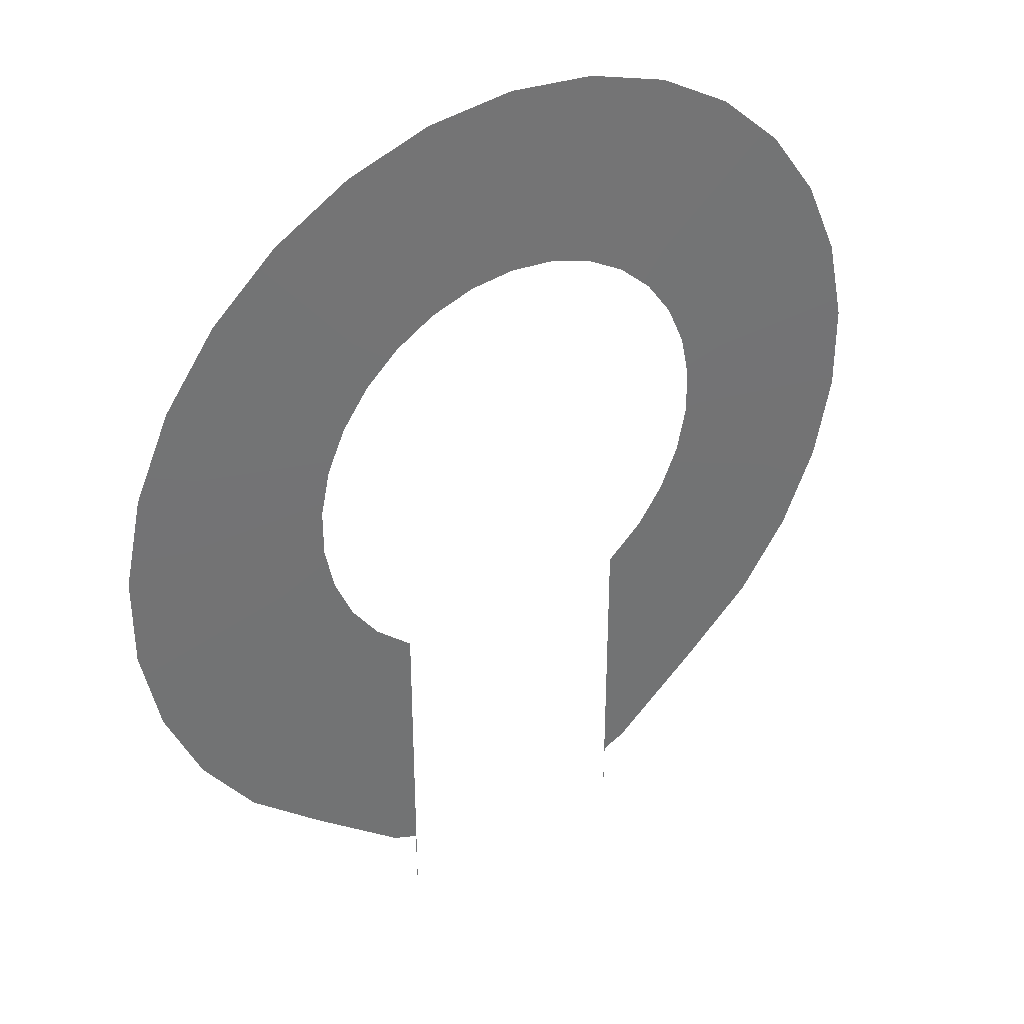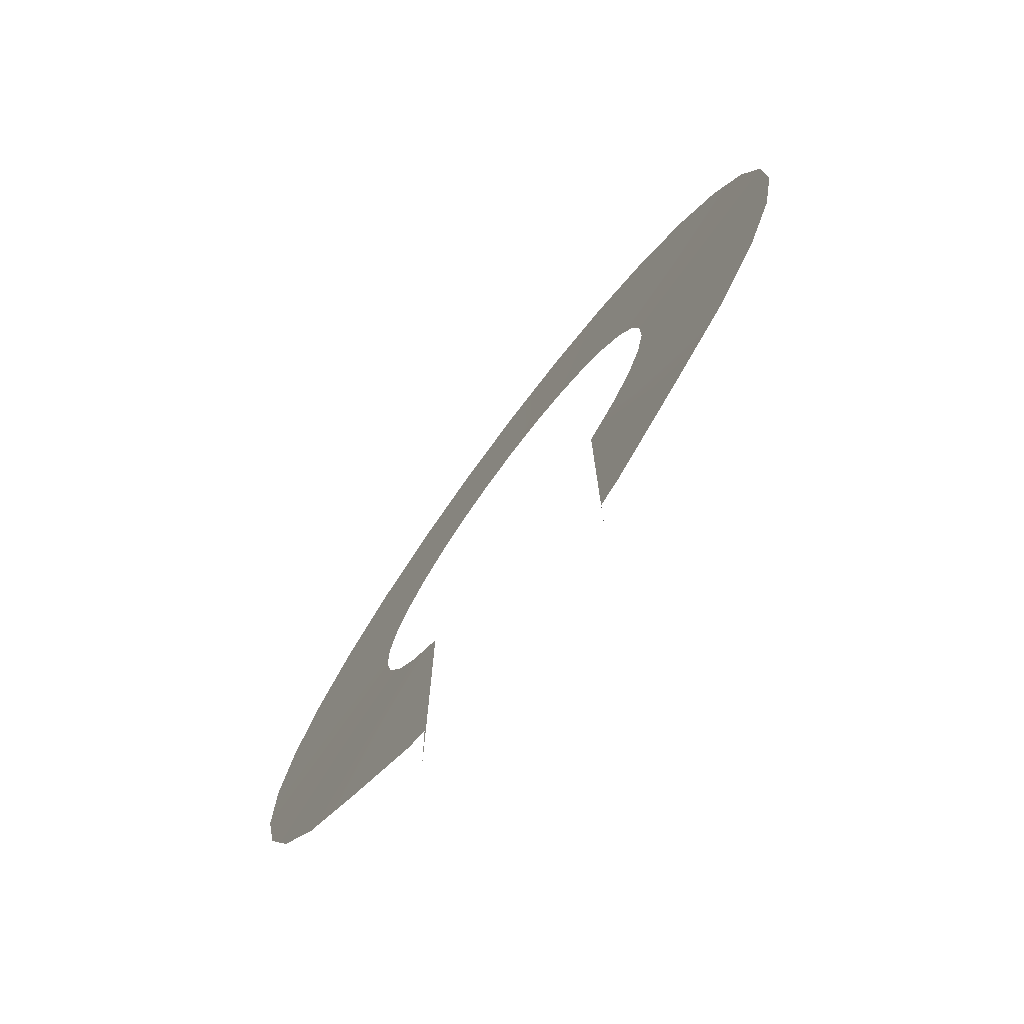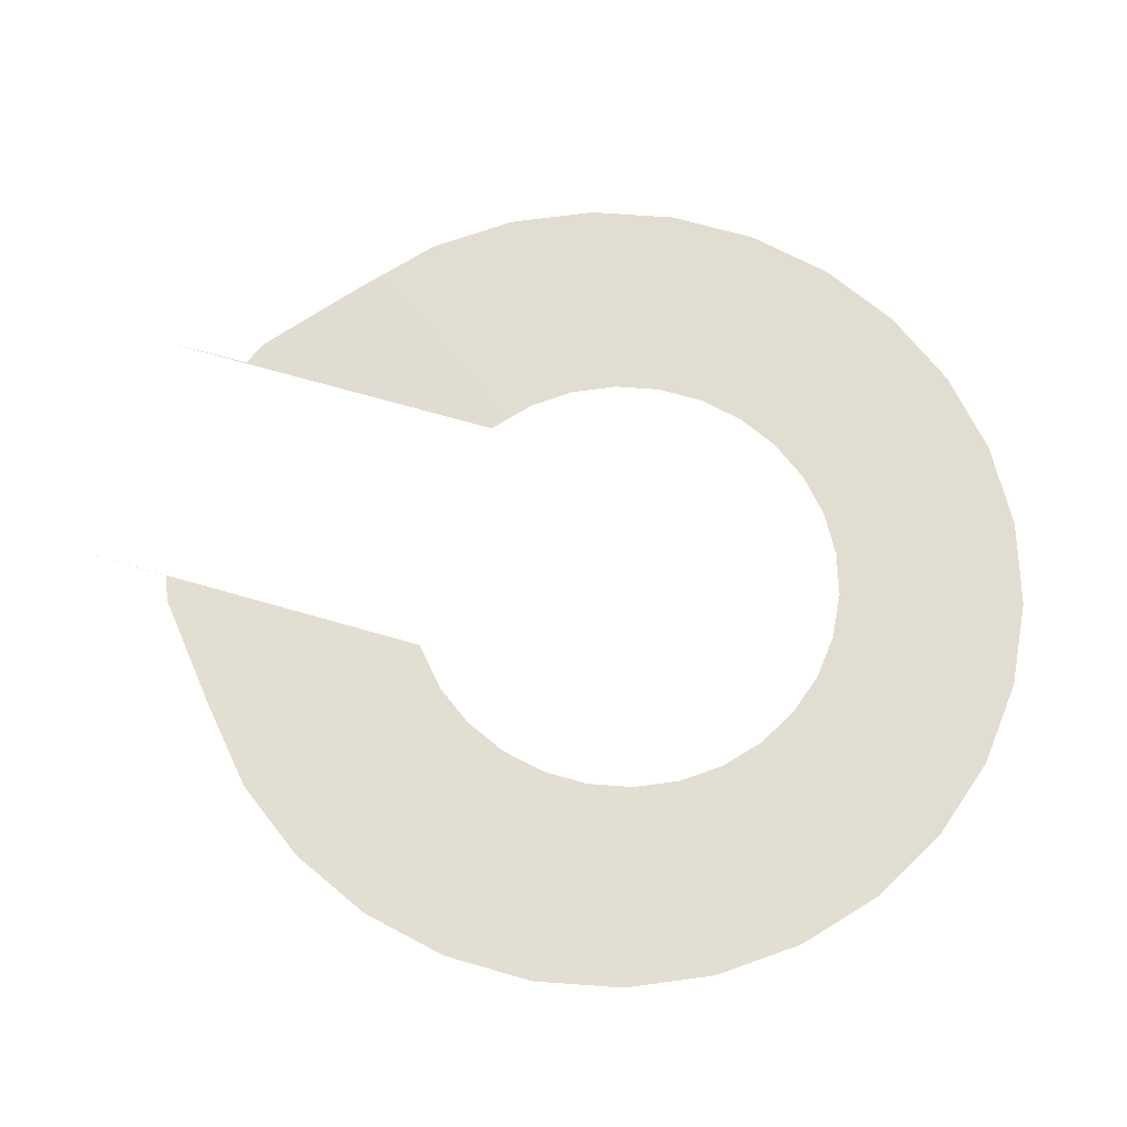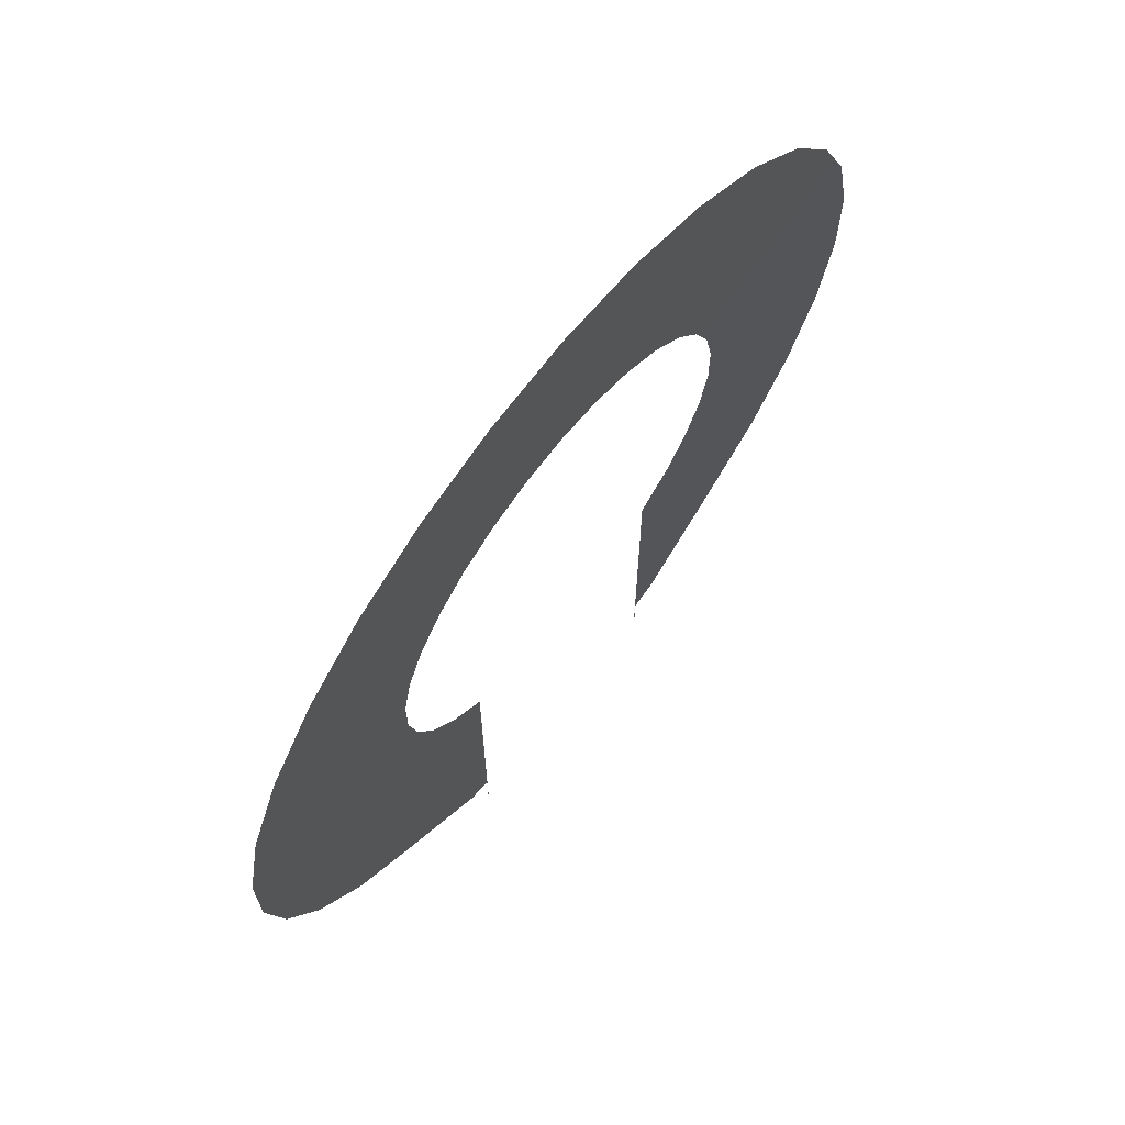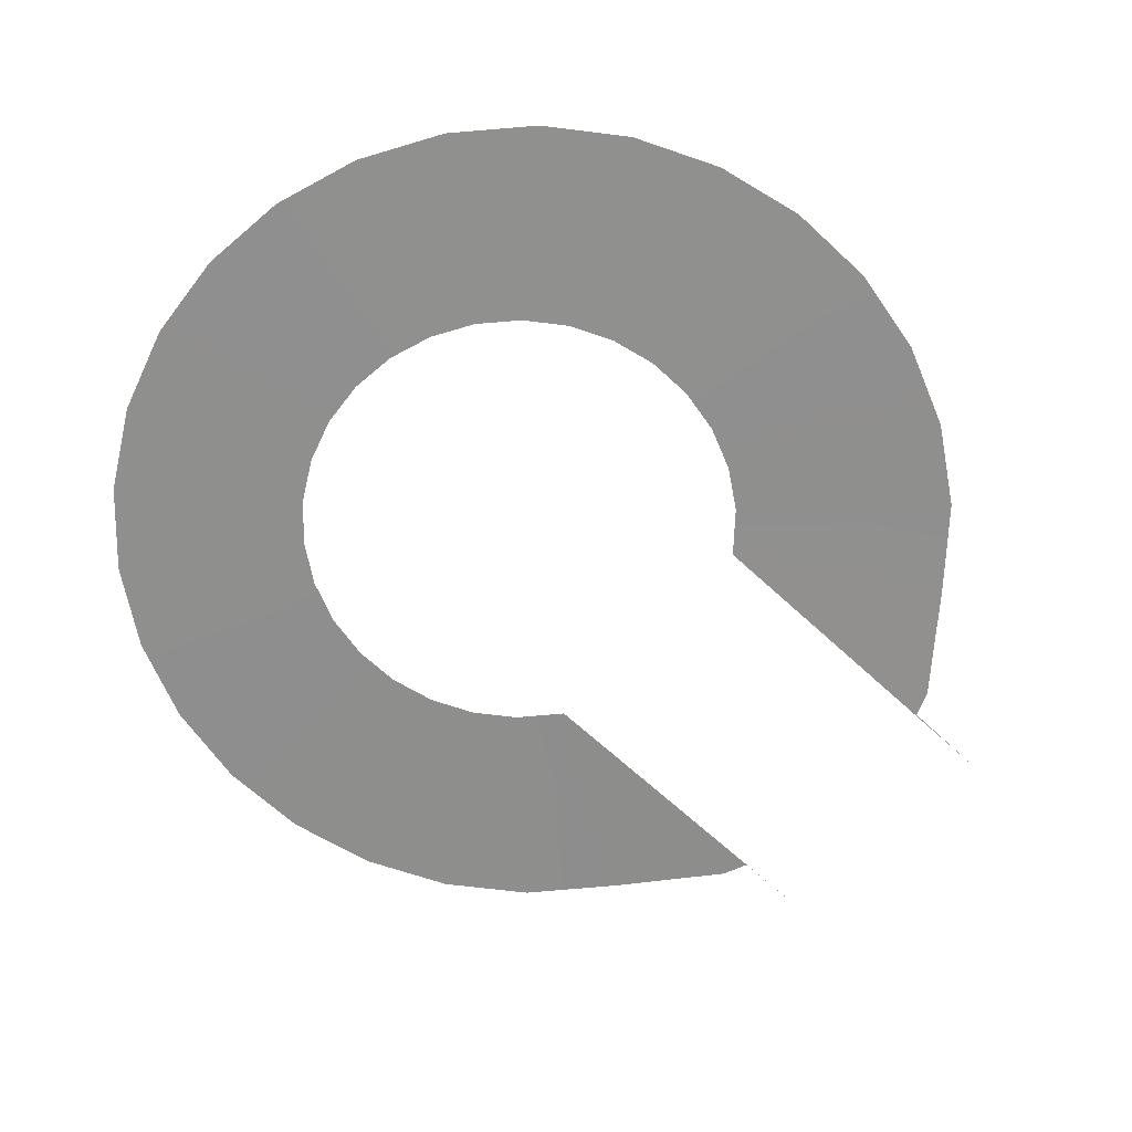
<metadata>
{"format":"obj","ext":"obj","renderer":"f3d","projection":"perspective","resolution":1024,"background":"white","views":[{"elev":36.6,"azim":-33.9,"up":"+Z"},{"elev":-76.2,"azim":-126.9,"up":"+Z"},{"elev":68.3,"azim":-73.8,"up":"+Y"},{"elev":69.1,"azim":128.6,"up":"+Z"},{"elev":-65.2,"azim":46.8,"up":"+Y"}]}
</metadata>
<code>
g Cube.059
v -1.505 4.54 8.928
v -1.5 4.533 7.92
v -1.5 4.533 12.17
v -1.804 4.546 9.047
v -2.9 4.546 9.949
v -1.948 4.533 12.57
v -3.765 4.546 10.71
v -2.27 4.533 13.01
v -4.388 4.546 11.57
v -2.493 4.533 13.51
v -4.819 4.546 12.53
v -2.606 4.533 14.04
v -5.039 4.546 13.57
v -2.606 4.533 14.59
v -5.039 4.546 14.63
v -2.493 4.533 15.13
v -4.819 4.546 15.67
v -2.27 4.533 15.63
v -4.388 4.546 16.63
v -1.948 4.533 16.07
v -3.765 4.546 17.49
v -1.54 4.533 16.44
v -2.978 4.546 18.2
v -1.066 4.533 16.71
v -2.061 4.546 18.73
v -0.5449 4.533 16.88
v -1.053 4.546 19.06
v 3.986e-05 4.533 16.94
v 4.026e-05 4.546 19.17
v 0.545 4.533 16.88
v 1.053 4.546 19.06
v 1.066 4.533 16.71
v 2.061 4.546 18.73
v 1.541 4.533 16.44
v 2.978 4.546 18.2
v 1.948 4.533 16.07
v 3.765 4.546 17.49
v 2.27 4.533 15.63
v 4.388 4.546 16.63
v 2.493 4.533 15.13
v 4.819 4.546 15.67
v 2.607 4.533 14.59
v 5.039 4.546 14.63
v 2.607 4.533 14.04
v 5.039 4.546 13.57
v 2.493 4.533 13.51
v 4.819 4.546 12.53
v 2.27 4.533 13.01
v 4.388 4.546 11.57
v 1.948 4.533 12.57
v 3.765 4.546 10.71
v 1.5 4.533 12.17
v 2.9 4.546 9.949
v 1.804 4.546 9.047
v 1.511 4.54 8.928
v 1.5 4.533 7.92
g Cube.059_0
f 3 2 1
f 1 4 3
f 4 5 3
f 3 5 6
f 5 7 6
f 6 7 8
f 7 9 8
f 8 9 10
f 9 11 10
f 10 11 12
f 11 13 12
f 12 13 14
f 13 15 14
f 14 15 16
f 15 17 16
f 16 17 18
f 17 19 18
f 18 19 20
f 19 21 20
f 20 21 22
f 21 23 22
f 22 23 24
f 23 25 24
f 24 25 26
f 25 27 26
f 26 27 28
f 27 29 28
f 28 29 30
f 29 31 30
f 30 31 32
f 31 33 32
f 32 33 34
f 33 35 34
f 34 35 36
f 35 37 36
f 36 37 38
f 37 39 38
f 38 39 40
f 39 41 40
f 40 41 42
f 41 43 42
f 42 43 44
f 43 45 44
f 44 45 46
f 45 47 46
f 46 47 48
f 47 49 48
f 48 49 50
f 49 51 50
f 50 51 52
f 51 53 52
f 52 53 54
f 52 54 55
f 55 56 52

</code>
